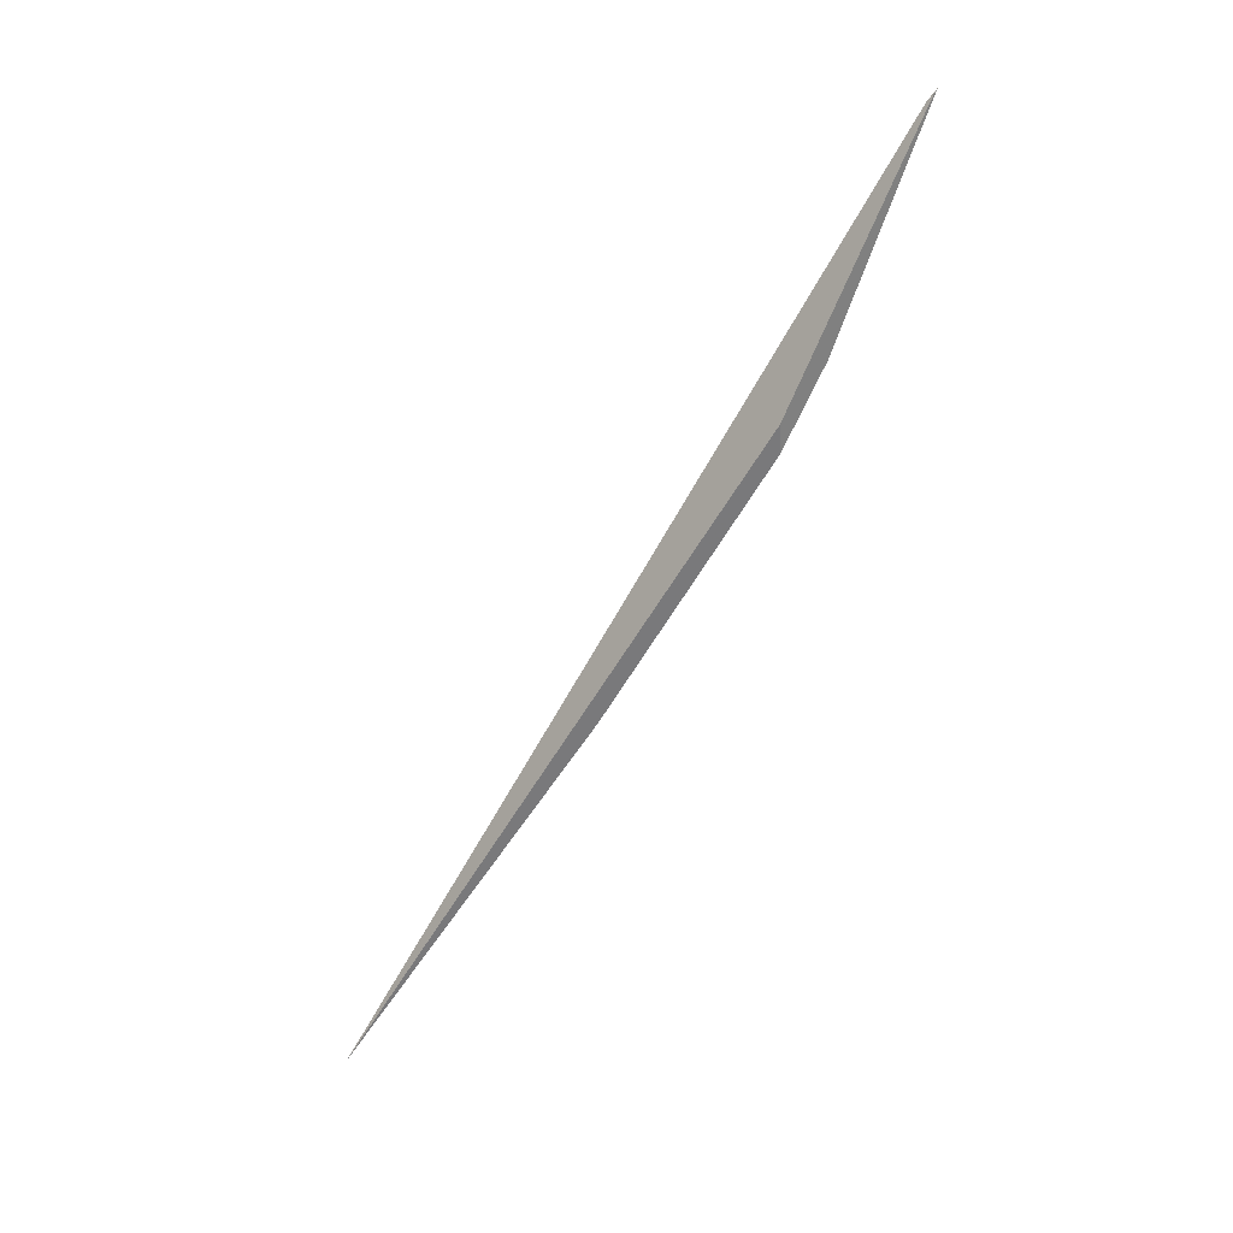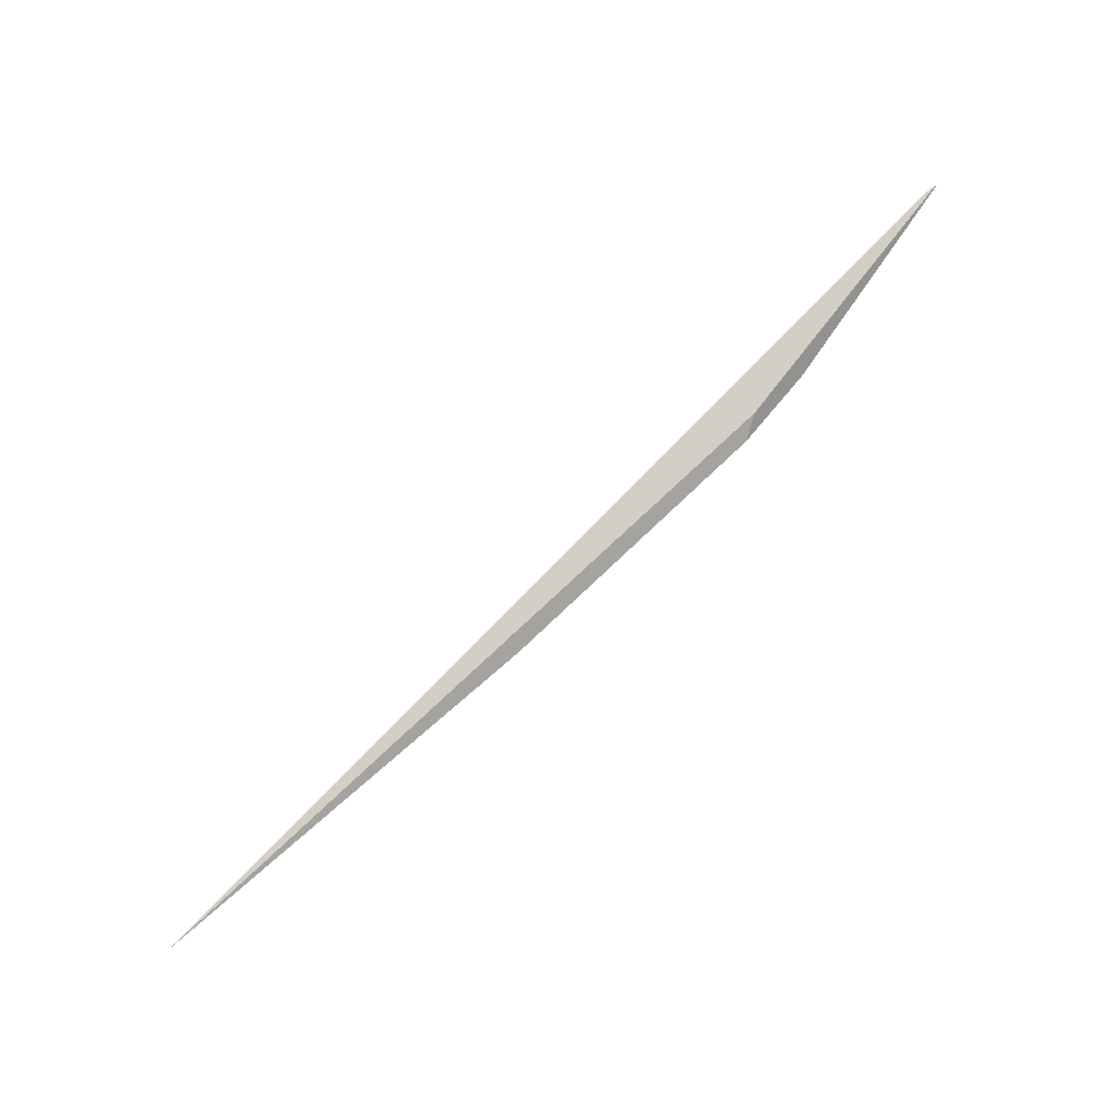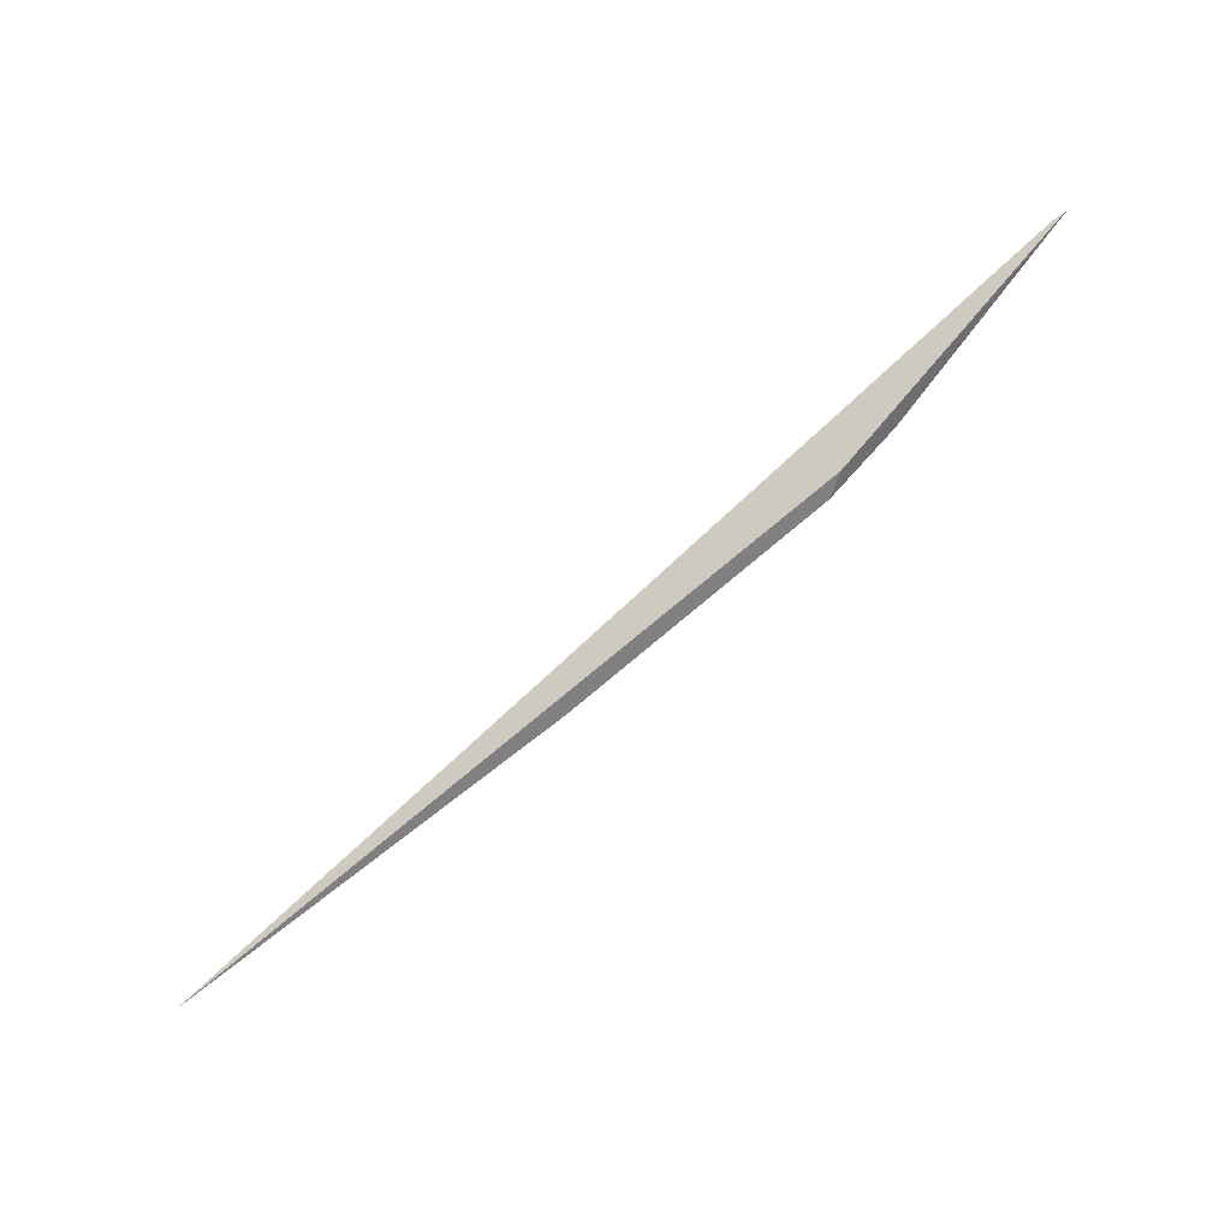
<metadata>
{"format":"obj","ext":"obj","renderer":"f3d","projection":"perspective","resolution":1024,"background":"white","views":[{"elev":-38.7,"azim":37.1,"up":"+Y"},{"elev":-59.4,"azim":18.6,"up":"+Y"},{"elev":-46.9,"azim":14.7,"up":"+Y"}]}
</metadata>
<code>
o WoodenBrokenPlanks_662
v -71.98 43.34 -168.5
v -71.45 43.52 -168.4
v -78.73 38.52 -172.4
v -92.24 32 -177.2
v -108.2 25.37 -181.9
v -81.51 36.55 -173.5
v -80.89 36.92 -172.6
v -71.61 43.41 -168.4
f 1 2 3 4
f 1 4 5
f 4 3 6
f 4 6 7 5
f 3 2 8 7
f 3 7 6
f 1 8 2
f 1 5 7 8

</code>
